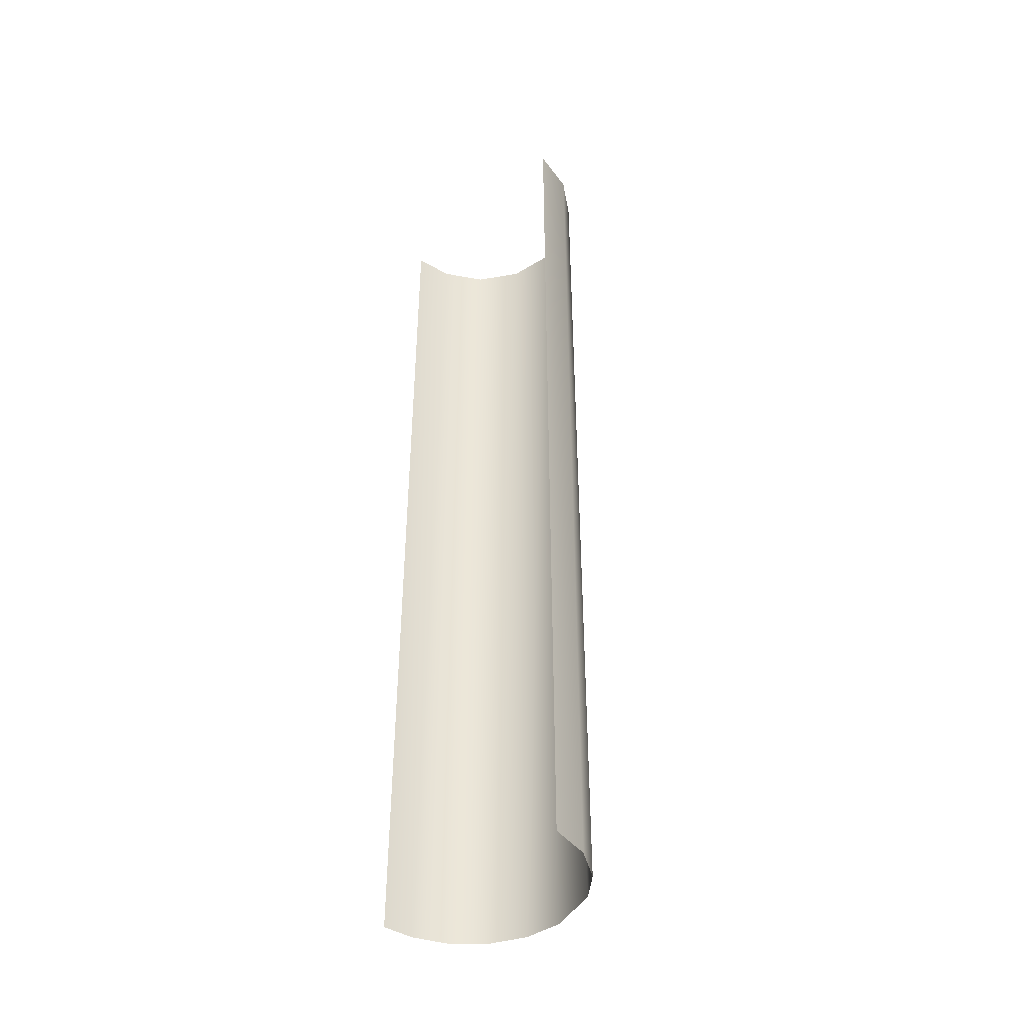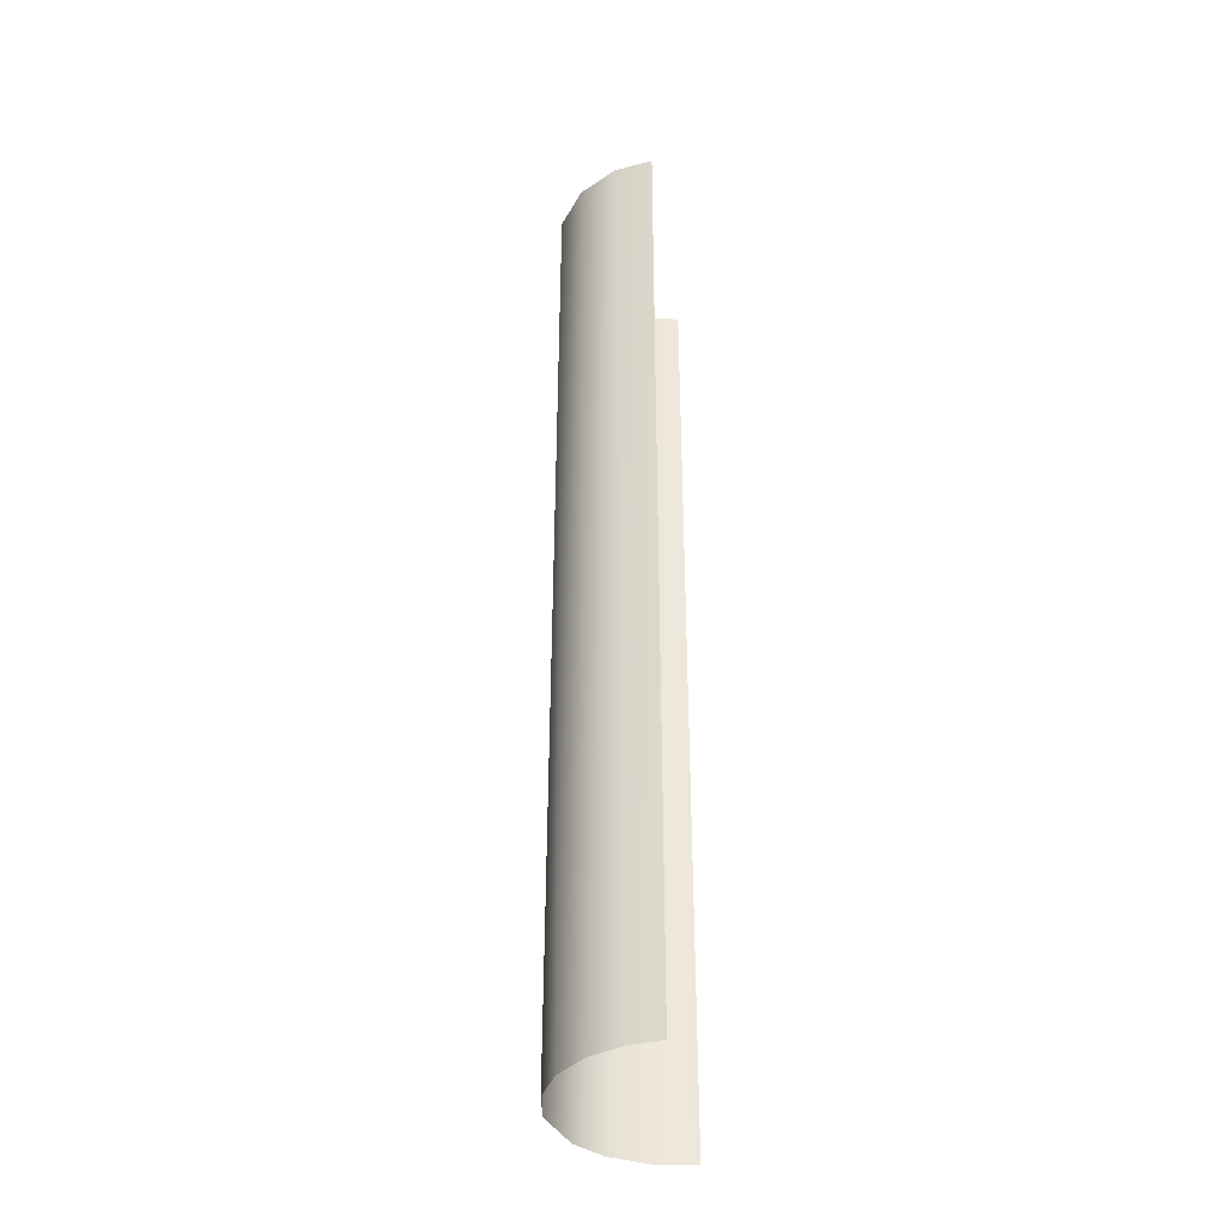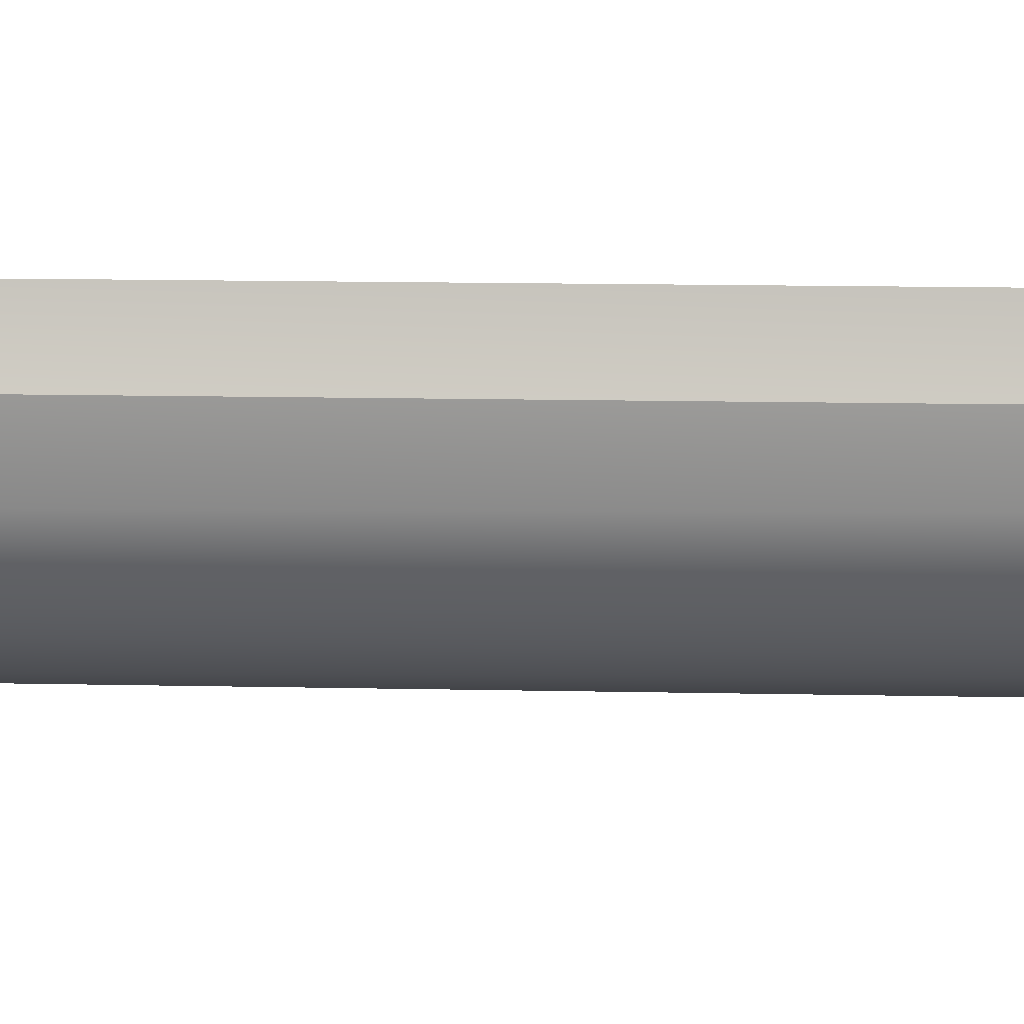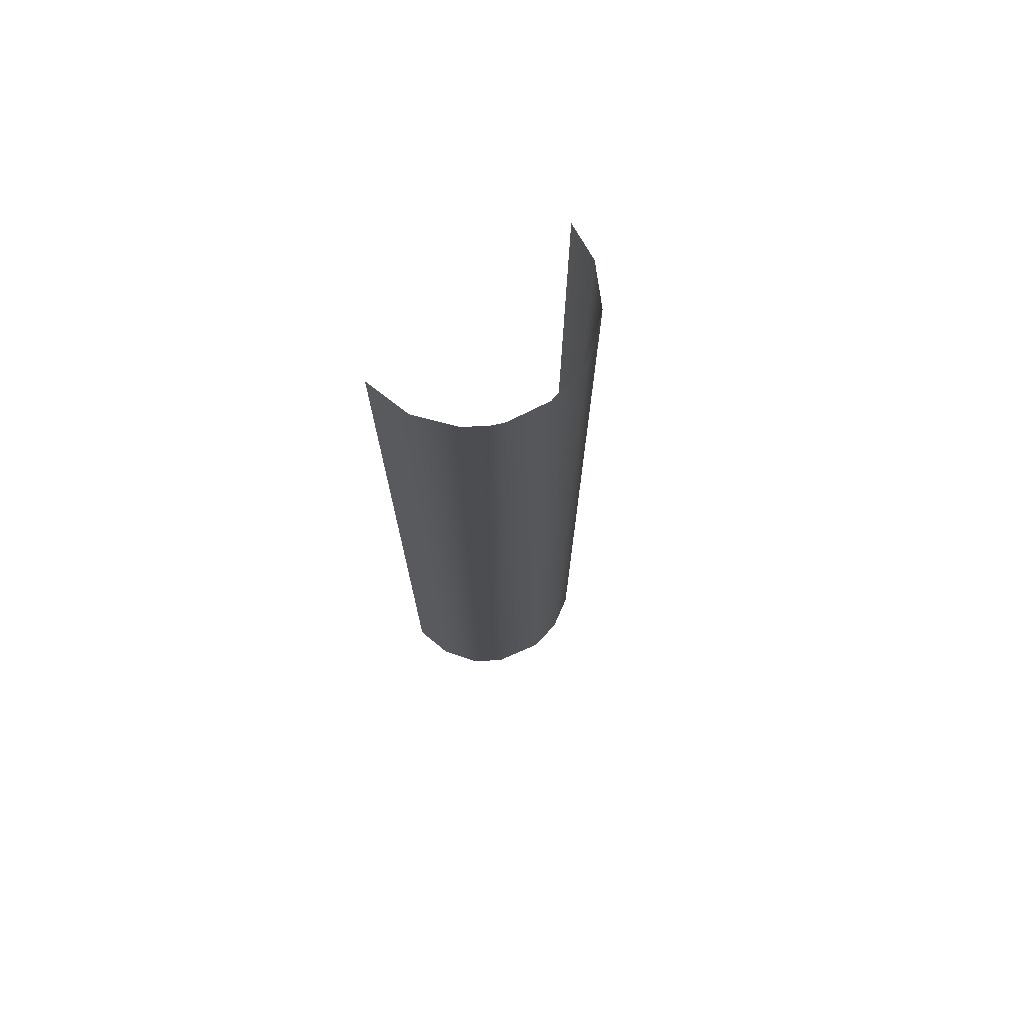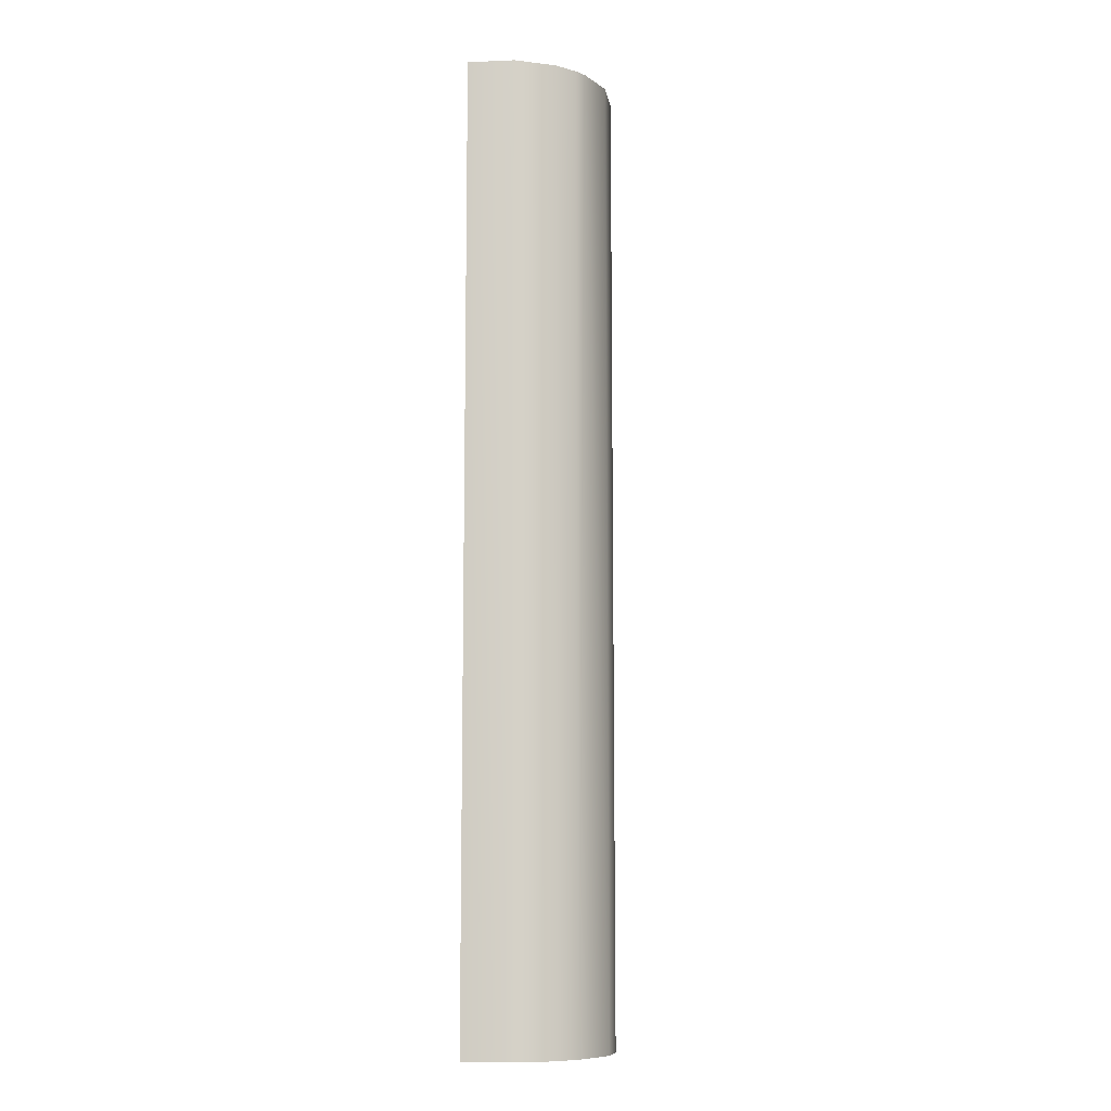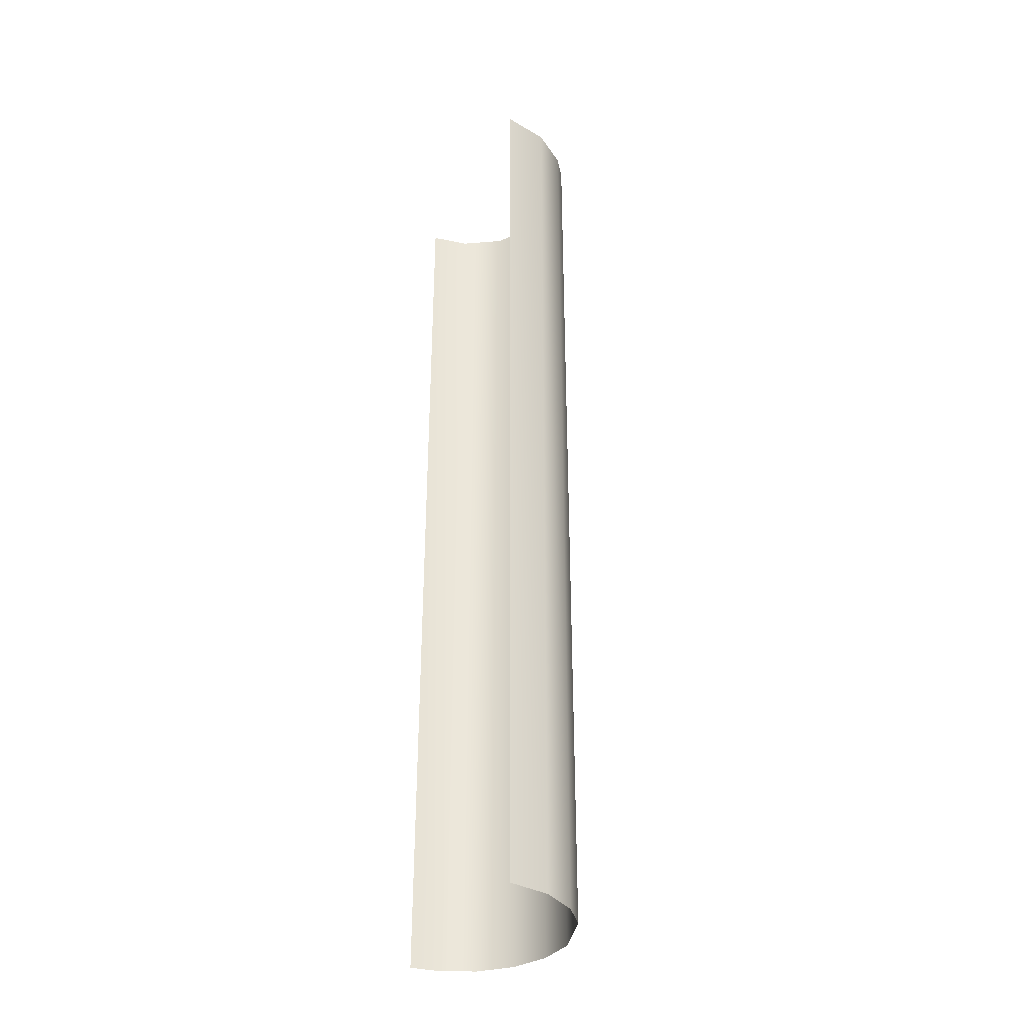
<metadata>
{"format":"obj","ext":"obj","renderer":"f3d","projection":"perspective","resolution":1024,"background":"white","views":[{"elev":-43.4,"azim":45.6,"up":"+Y"},{"elev":-38.1,"azim":-81.8,"up":"+Y"},{"elev":11.0,"azim":-86.7,"up":"+Z"},{"elev":73.9,"azim":140.3,"up":"+Y"},{"elev":-9.7,"azim":108.5,"up":"+Y"},{"elev":-35.5,"azim":64.4,"up":"+Y"}]}
</metadata>
<code>
o Group112/mesh114/mesh114-geometry#mesh114-geometry
v 0.01018 0.07547 -0.1431
v 0.01293 -0.1654 -0.1417
v 0.01293 0.07547 -0.1417
v 0.00022 -0.1654 -0.1454
v 0.018 0.07547 -0.1379
v 0.00022 0.07547 -0.1454
v 0.01959 -0.1654 -0.1363
v -0.008808 -0.1654 -0.1442
v 0.02423 0.07547 -0.1293
v -0.01104 0.07547 -0.1434
v 0.02472 -0.1654 -0.1281
v -0.01726 -0.1654 -0.14
v 0.02669 -0.04497 -0.1179
v -0.02078 0.07547 -0.1368
v 0.02669 -0.1052 -0.1179
v 0.02669 0.01524 -0.1179
v -0.02366 -0.1654 -0.1333
v 0.02669 -0.1654 -0.1179
v 0.02669 0.07547 -0.1179
v -0.02666 0.07547 -0.1274
v -0.0273 -0.1654 -0.1254
v -0.02837 -0.04497 -0.1179
v -0.02837 0.01524 -0.1179
v -0.02837 -0.1052 -0.1179
v -0.02837 0.07547 -0.1179
v -0.02837 -0.1654 -0.1179
f 1 2 3
f 3 2 1
f 1 4 2
f 2 4 1
f 3 2 5
f 5 2 3
f 6 4 1
f 1 4 6
f 5 2 7
f 7 2 5
f 6 8 4
f 4 8 6
f 5 7 9
f 9 7 5
f 6 10 8
f 8 10 6
f 7 11 9
f 9 11 7
f 10 12 8
f 8 12 10
f 9 11 13
f 13 11 9
f 14 12 10
f 10 12 14
f 11 15 13
f 13 15 11
f 9 13 16
f 16 13 9
f 12 14 17
f 17 14 12
f 11 18 15
f 15 18 11
f 9 16 19
f 19 16 9
f 14 20 17
f 17 20 14
f 17 20 21
f 21 20 17
f 20 22 21
f 21 22 20
f 20 23 22
f 22 23 20
f 21 22 24
f 24 22 21
f 20 25 23
f 23 25 20
f 21 24 26
f 26 24 21

</code>
